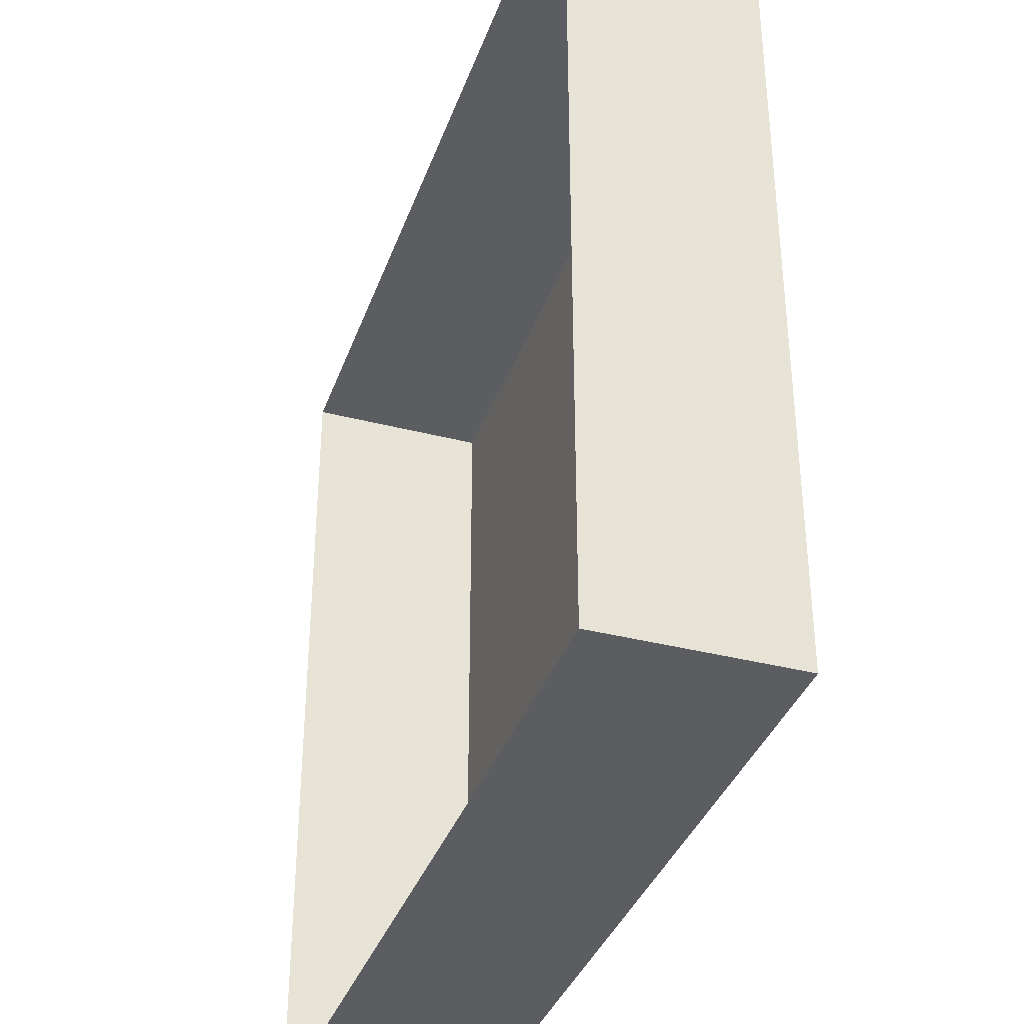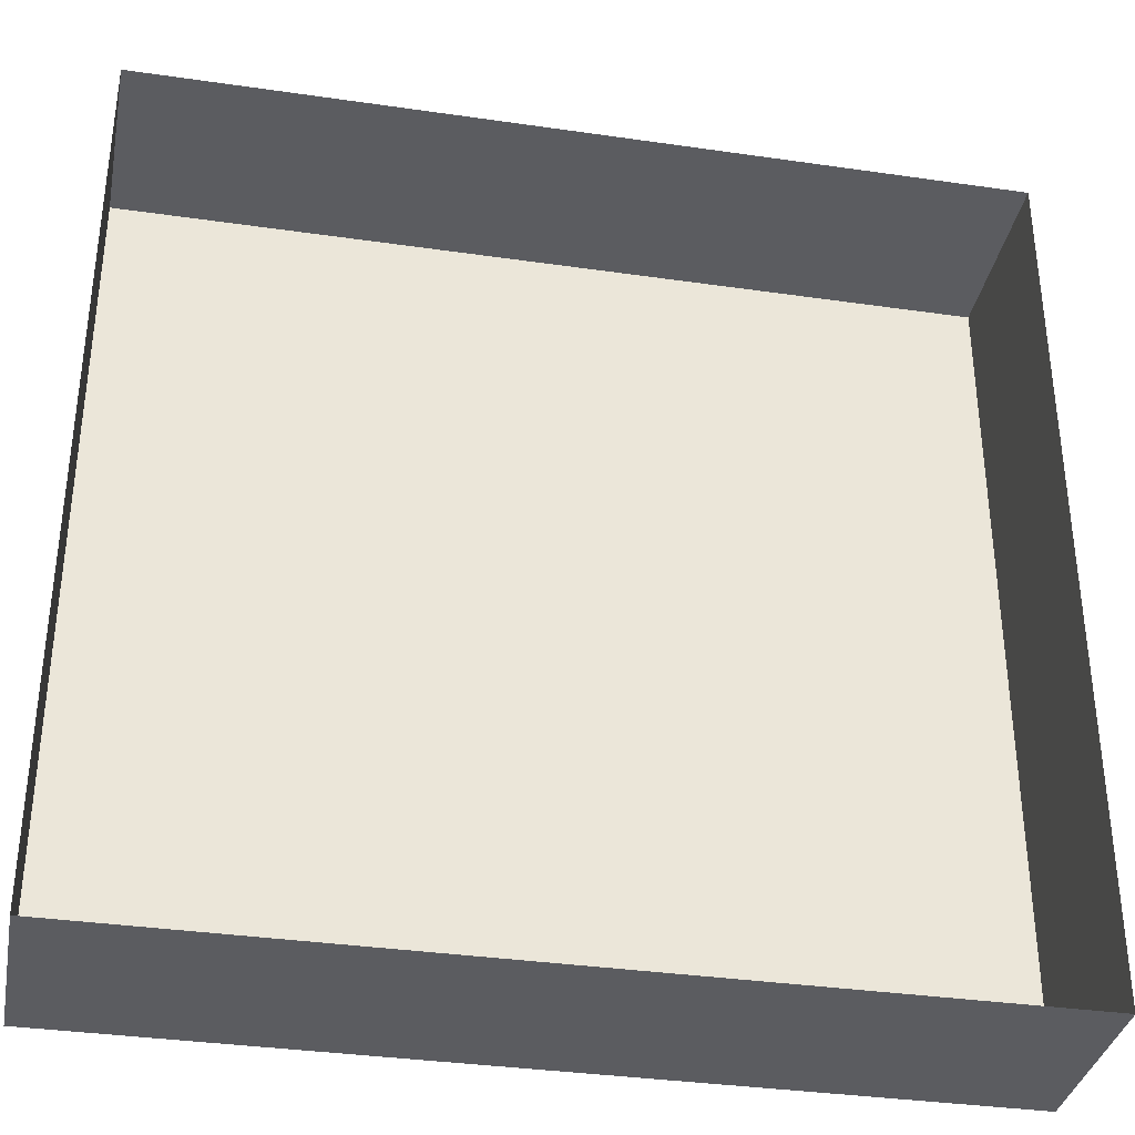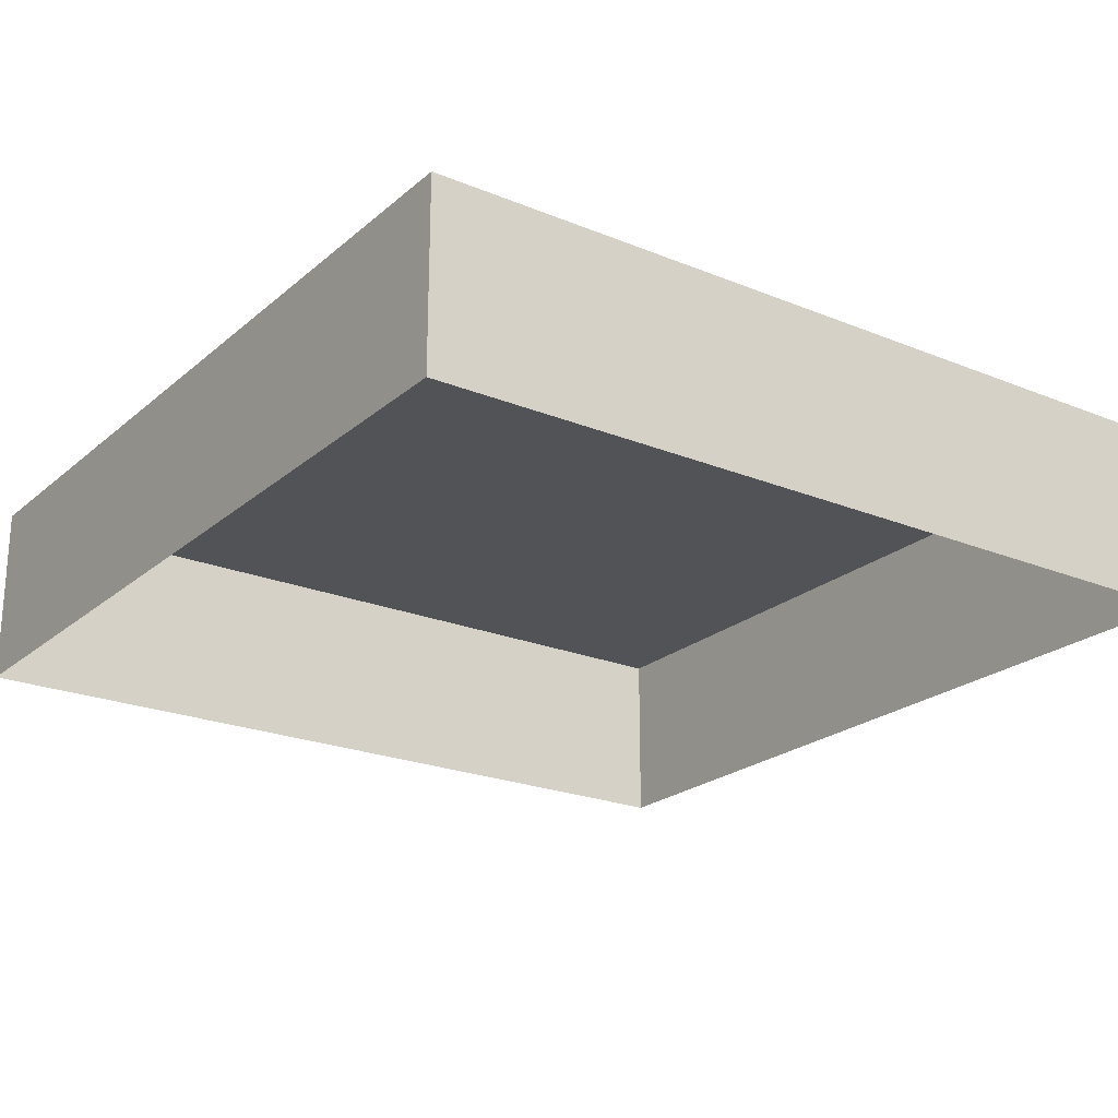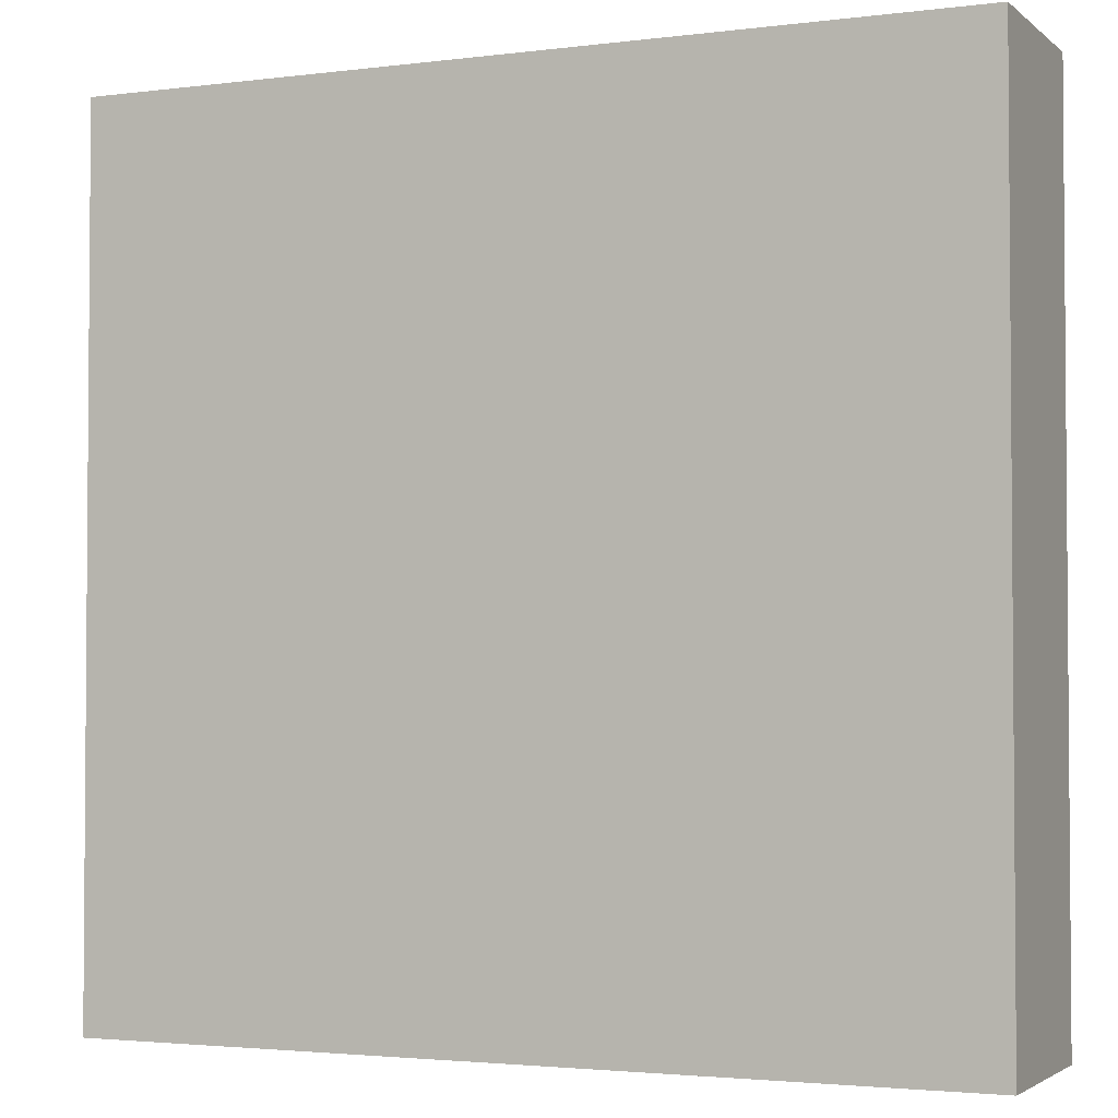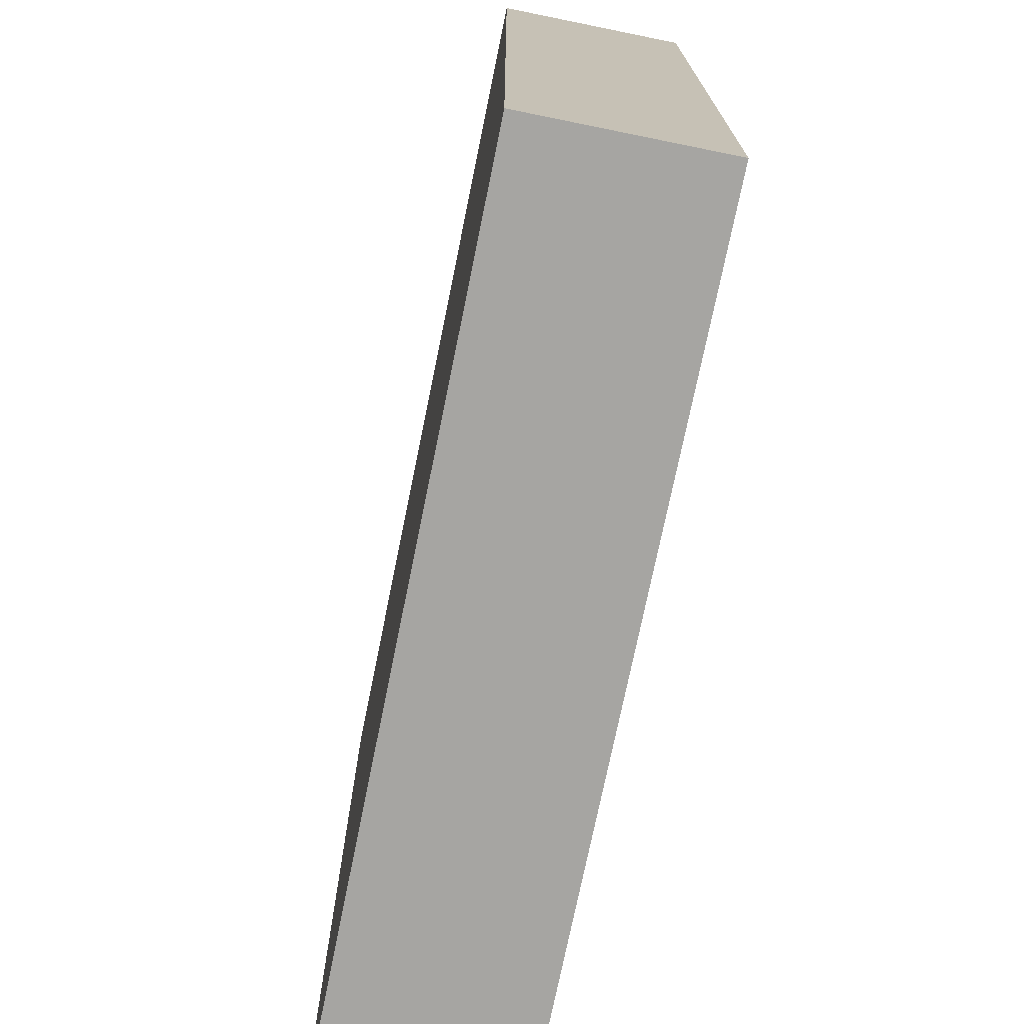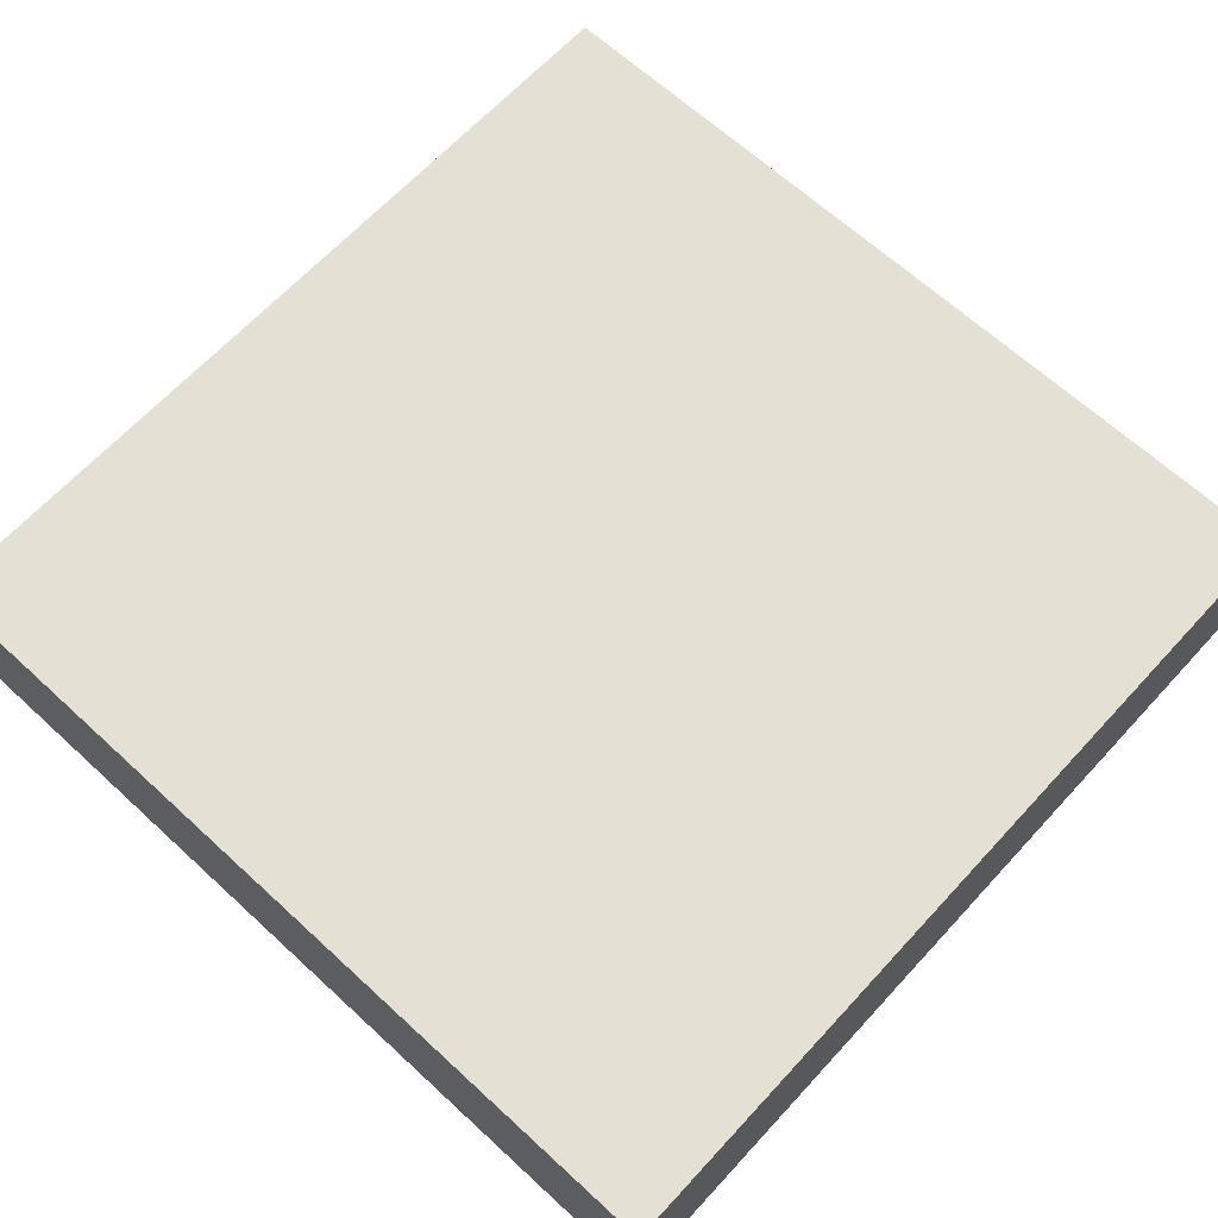
<metadata>
{"format":"obj","ext":"obj","renderer":"f3d","projection":"perspective","resolution":1024,"background":"white","views":[{"elev":-36.7,"azim":71.5,"up":"+Z"},{"elev":-35.1,"azim":-10.9,"up":"+Z"},{"elev":-22.4,"azim":144.8,"up":"+Y"},{"elev":-2.7,"azim":-156.2,"up":"+Z"},{"elev":-73.6,"azim":-101.5,"up":"+Z"},{"elev":65.8,"azim":42.7,"up":"+Y"}]}
</metadata>
<code>
v 22.76 9.879 -22.76
v -22.76 9.879 -22.76
v 22.76 9.879 22.76
v -22.76 9.879 22.76
v 22.76 0 -22.76
v -22.76 0 -22.76
v 22.76 0 22.76
v -22.76 0 22.76
f 2 4 3 1
f 2 1 5 6
f 1 3 7 5
f 4 2 6 8
f 3 4 8 7

</code>
